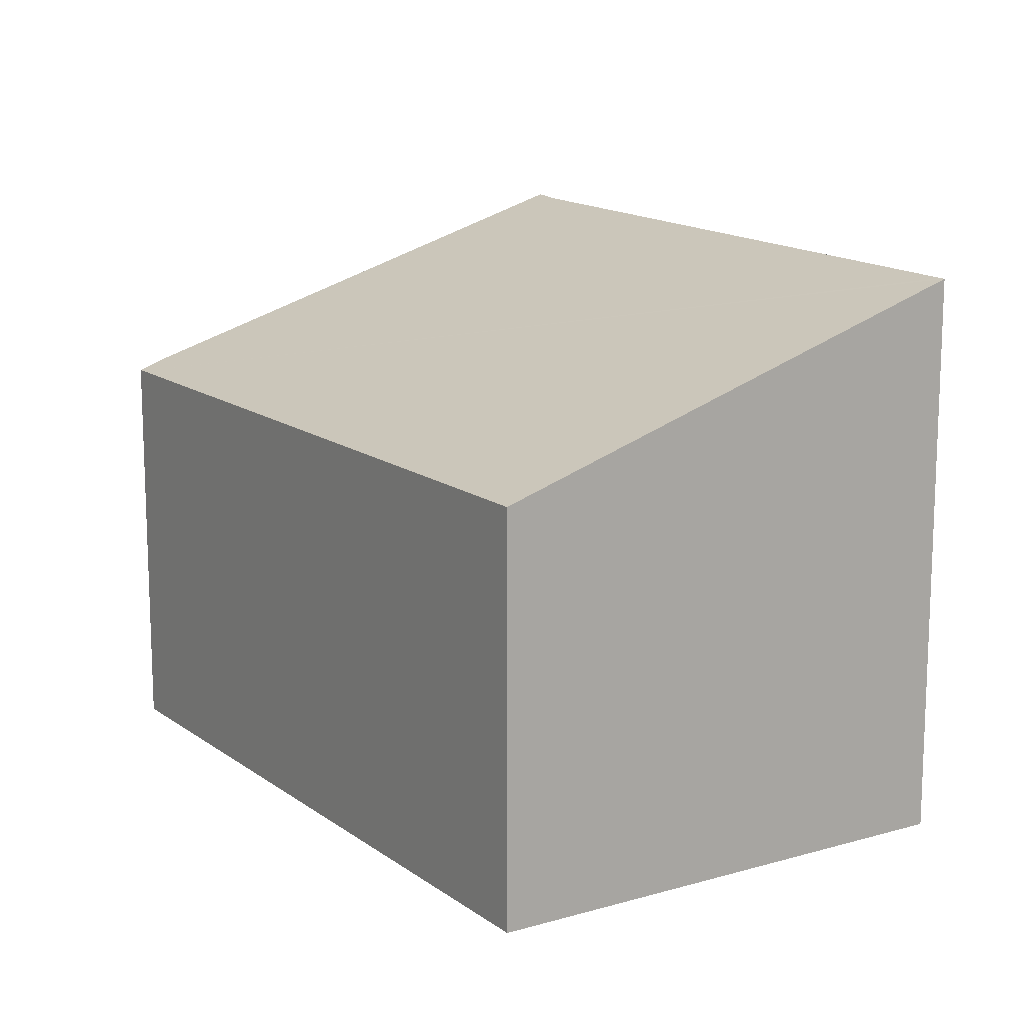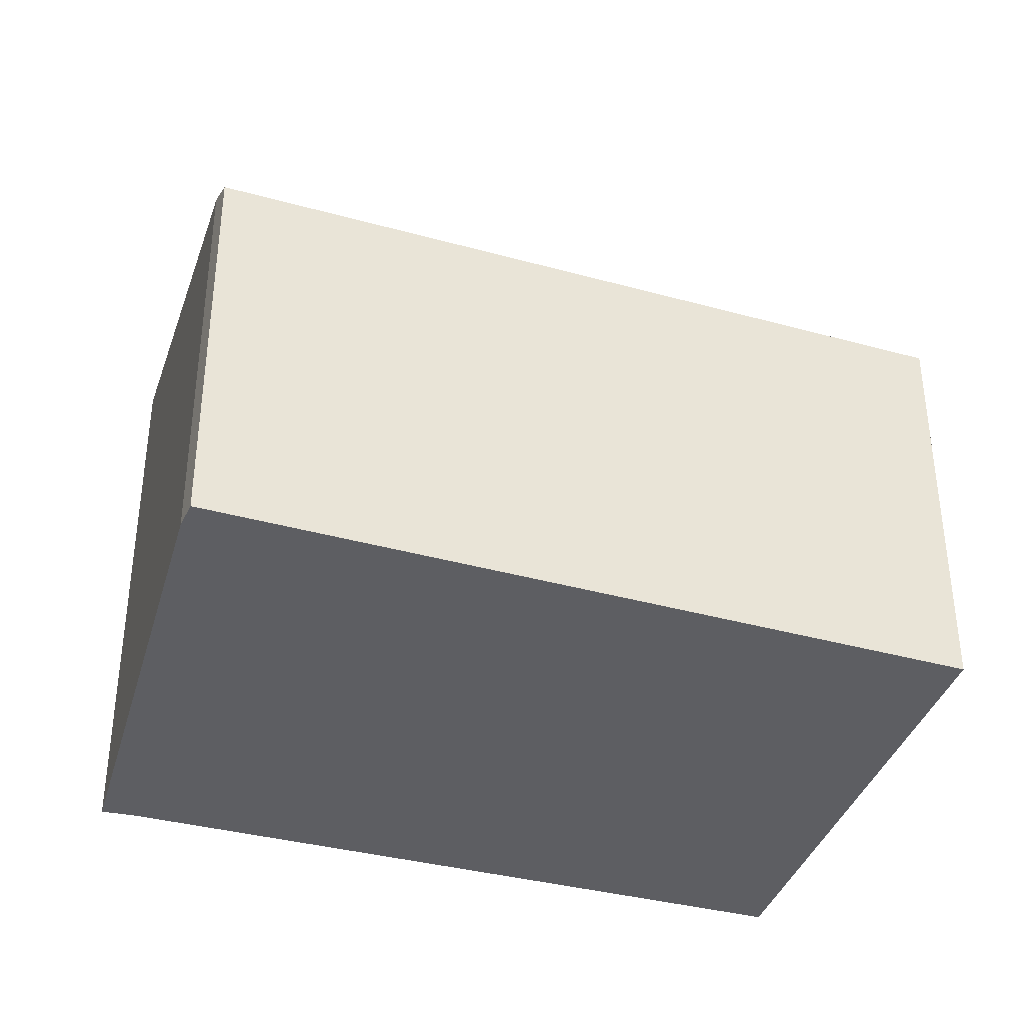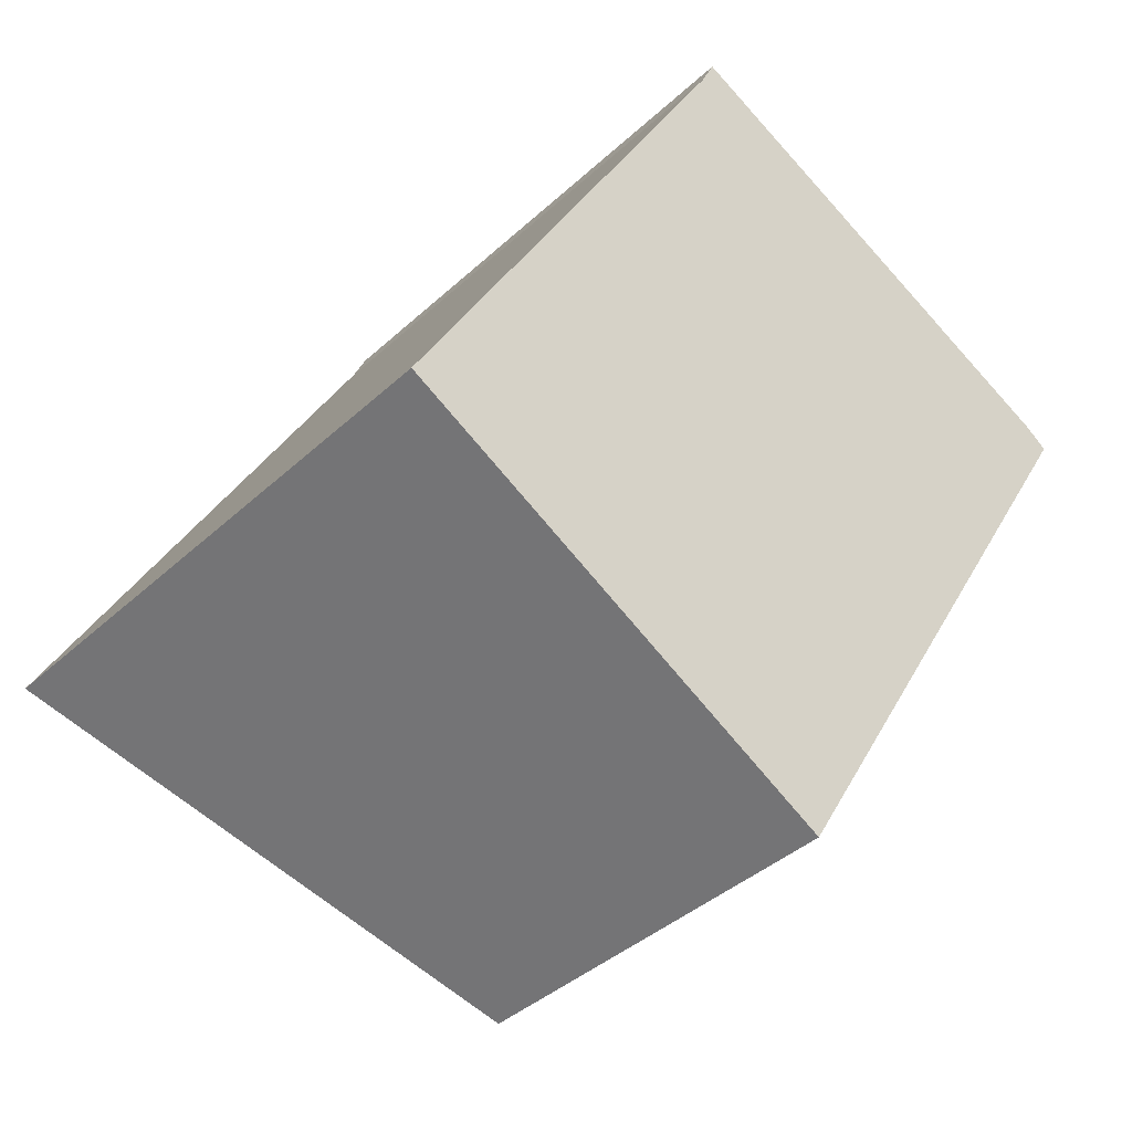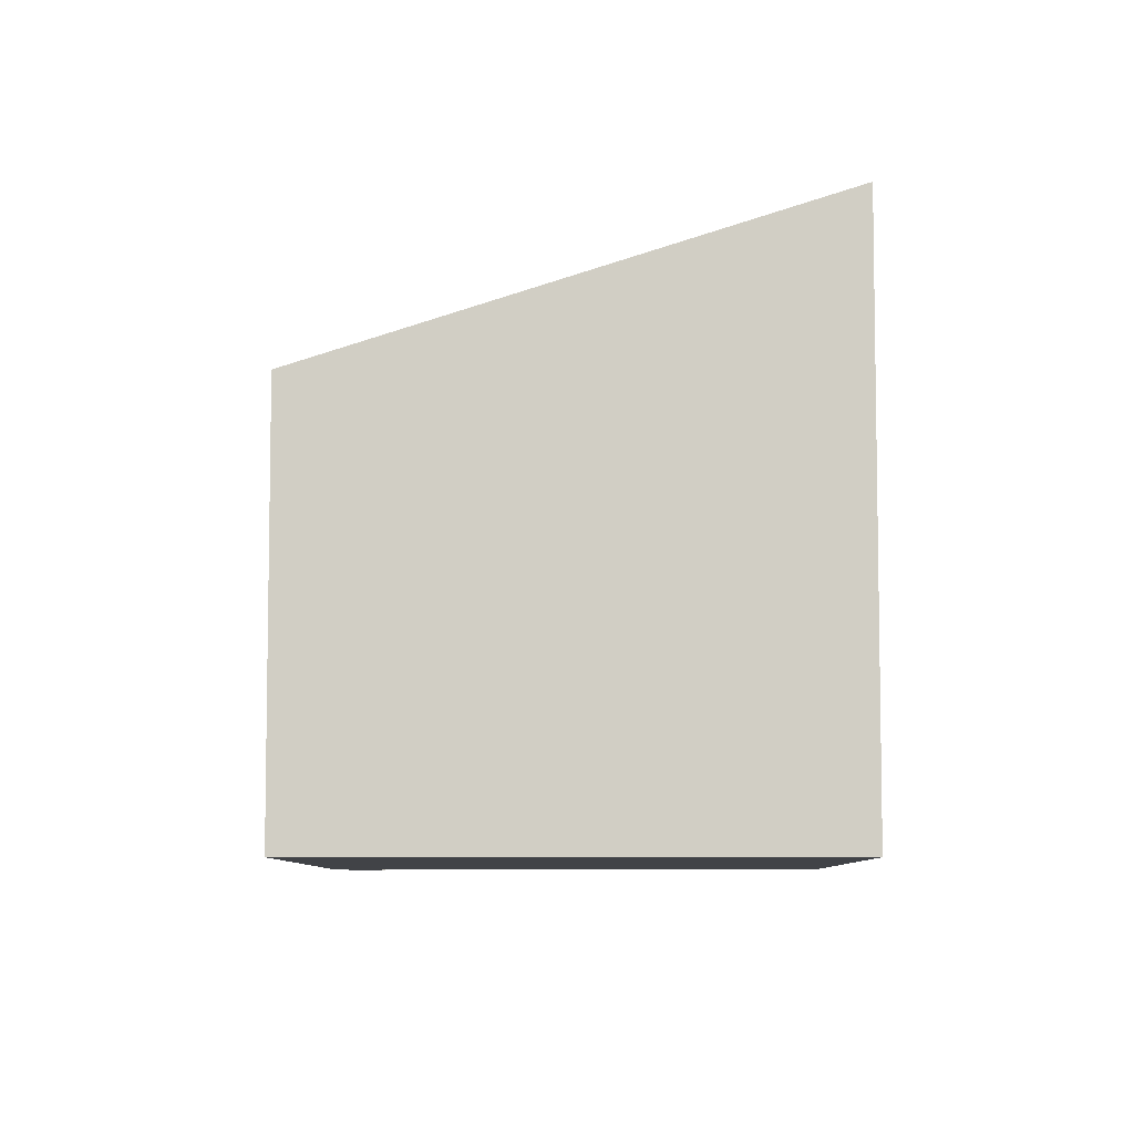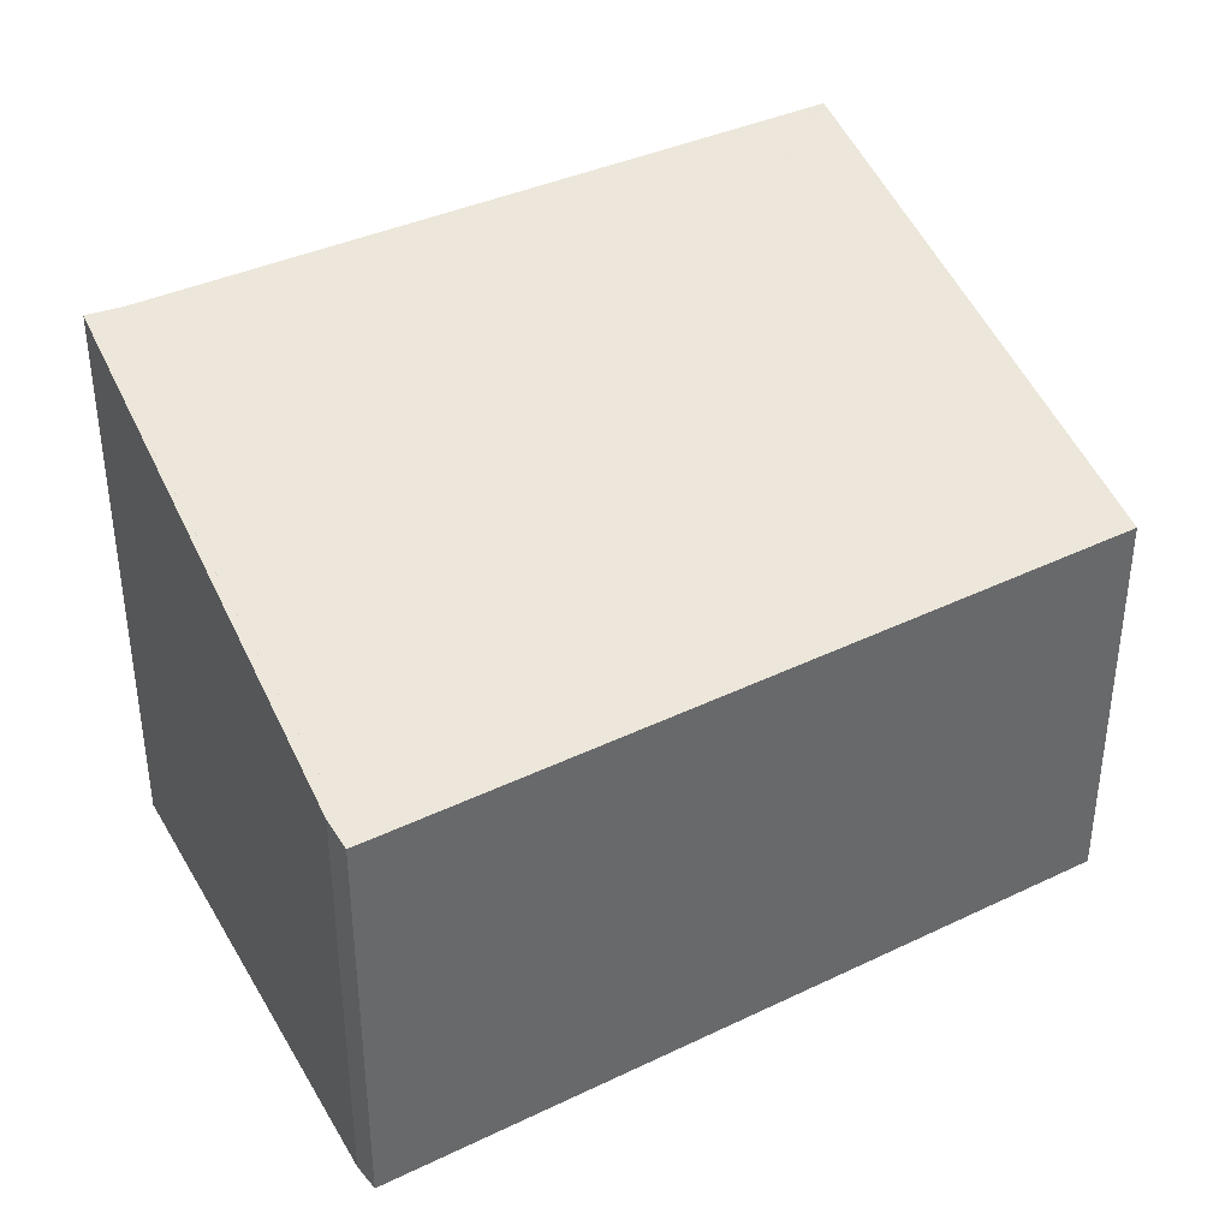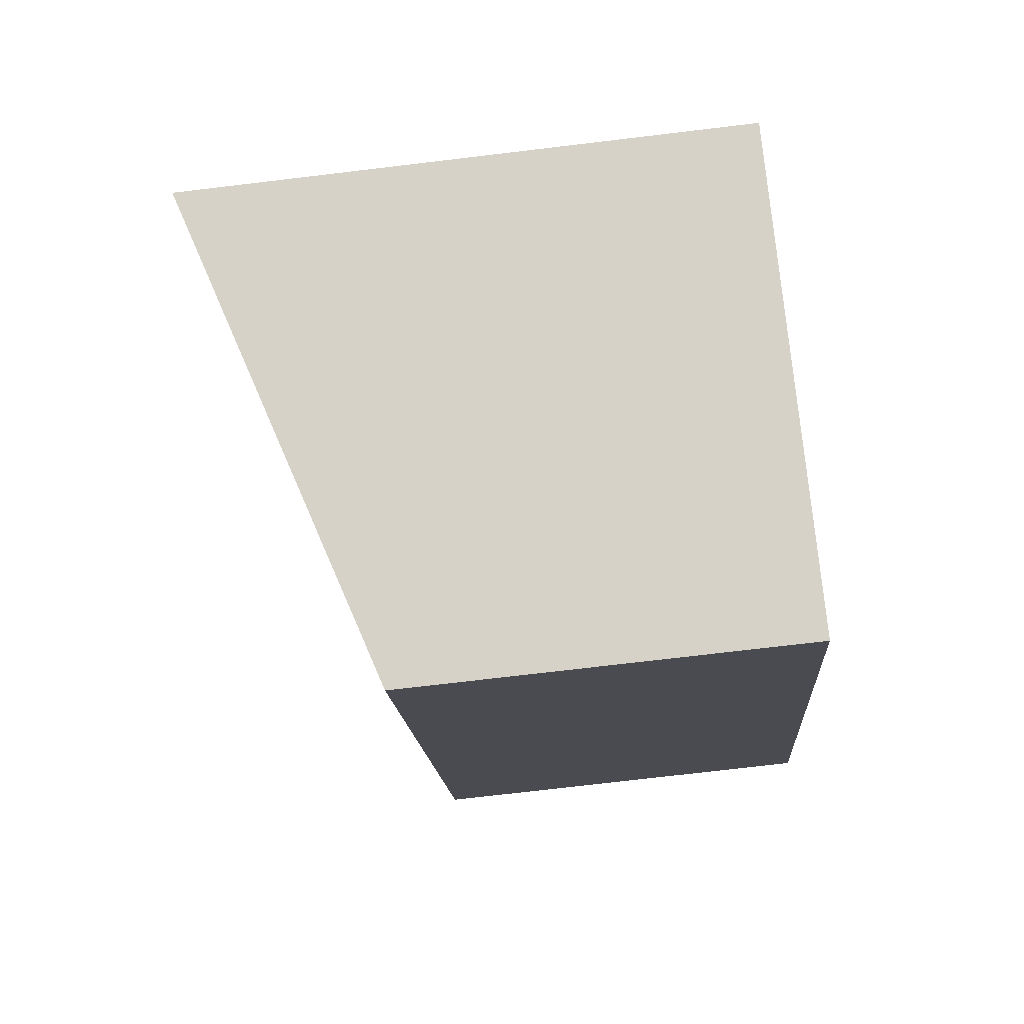
<metadata>
{"format":"obj","ext":"obj","renderer":"f3d","projection":"perspective","resolution":1024,"background":"white","views":[{"elev":14.3,"azim":177.6,"up":"+Y"},{"elev":-38.9,"azim":101.7,"up":"+Y"},{"elev":-39.2,"azim":-41.2,"up":"+Z"},{"elev":-7.2,"azim":-149.6,"up":"+Y"},{"elev":40.4,"azim":90.0,"up":"+Y"},{"elev":-73.6,"azim":-83.2,"up":"+Z"}]}
</metadata>
<code>
v  0 4.812 2.947e-16
v  6.992 3.447 3.336
v  3.711 3.447 -2.153
v  0.026 4.813 0.046
v  2.933 4.861 5.206
v  3.058 4.871 5.476
v  3.085 4.861 5.462
v  5.213 4.101 4.368
v  7.028 3.447 3.397
v  6.743 3.555 3.582
v  6.833 3.523 3.536
v  0 0 0
v  2.933 -3.188e-16 5.206
v  0.026 -2.817e-18 0.046
v  3.058 -3.353e-16 5.476
v  6.833 -2.165e-16 3.536
v  3.085 -3.345e-16 5.462
v  5.213 -2.675e-16 4.368
v  6.743 -2.193e-16 3.582
v  7.028 -2.08e-16 3.397
v  3.711 1.318e-16 -2.153
v  6.992 -2.043e-16 3.336
g defaultobject
f 1 2 3
f 2 1 4
f 2 4 5
f 2 5 6
f 2 6 7
f 2 7 8
f 2 8 9
f 9 8 10
f 9 10 11
f 1 5 4
f 5 1 12
f 5 12 13
f 13 12 14
f 5 15 6
f 15 5 13
f 15 7 6
f 7 15 8
f 8 15 10
f 10 15 11
f 11 15 16
f 16 15 17
f 16 17 18
f 16 18 19
f 16 9 11
f 9 16 20
f 20 2 9
f 2 20 3
f 3 20 21
f 21 20 22
f 3 12 1
f 12 3 21
f 21 14 12
f 14 21 13
f 13 21 15
f 15 21 17
f 17 21 18
f 18 21 19
f 19 21 22
f 19 22 16
f 16 22 20

</code>
